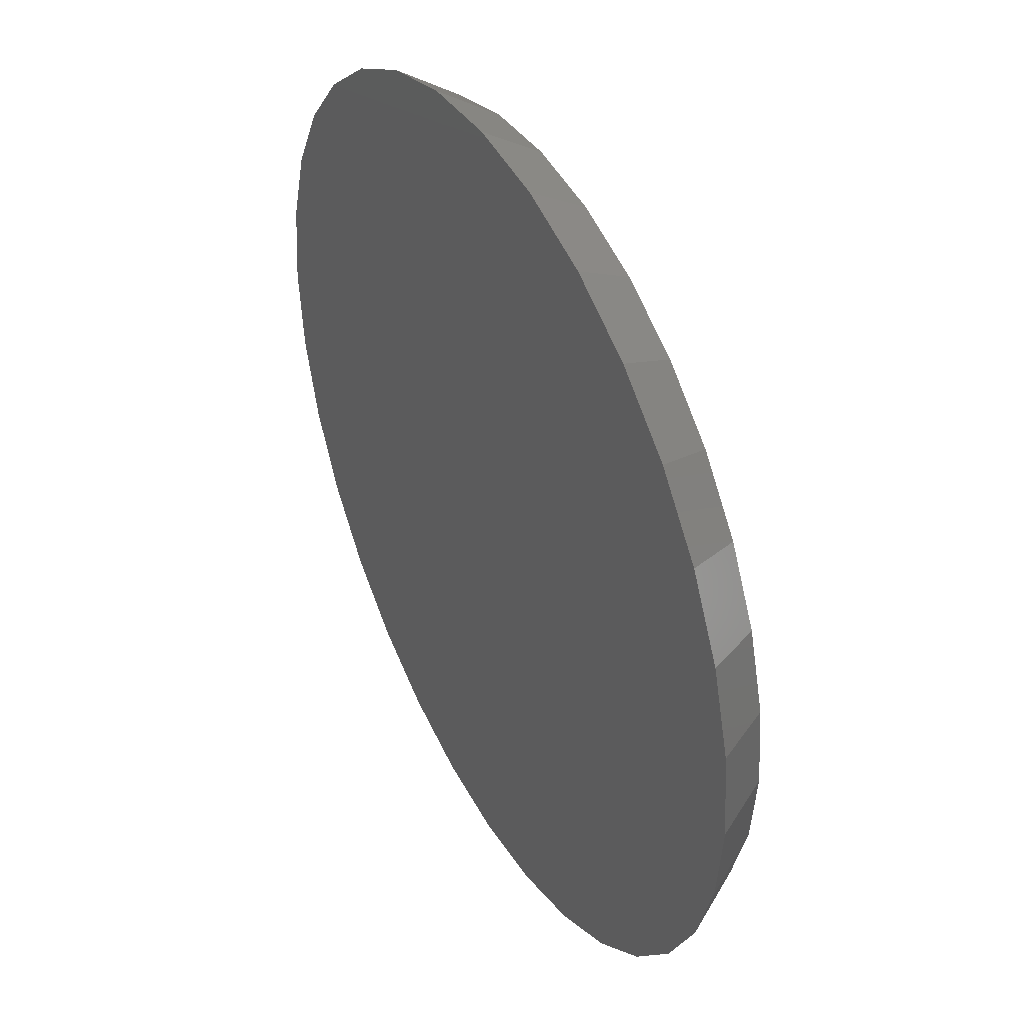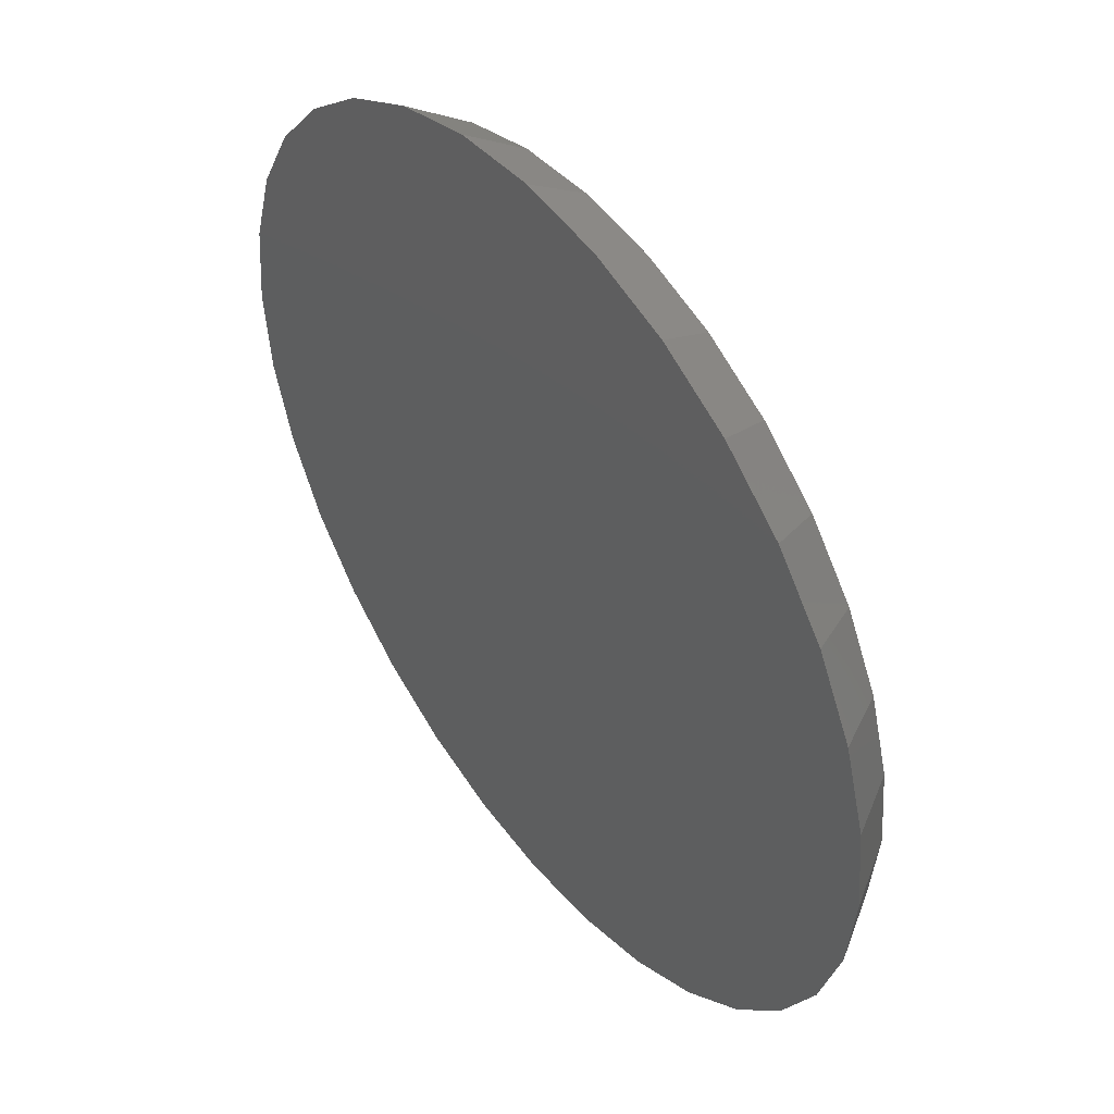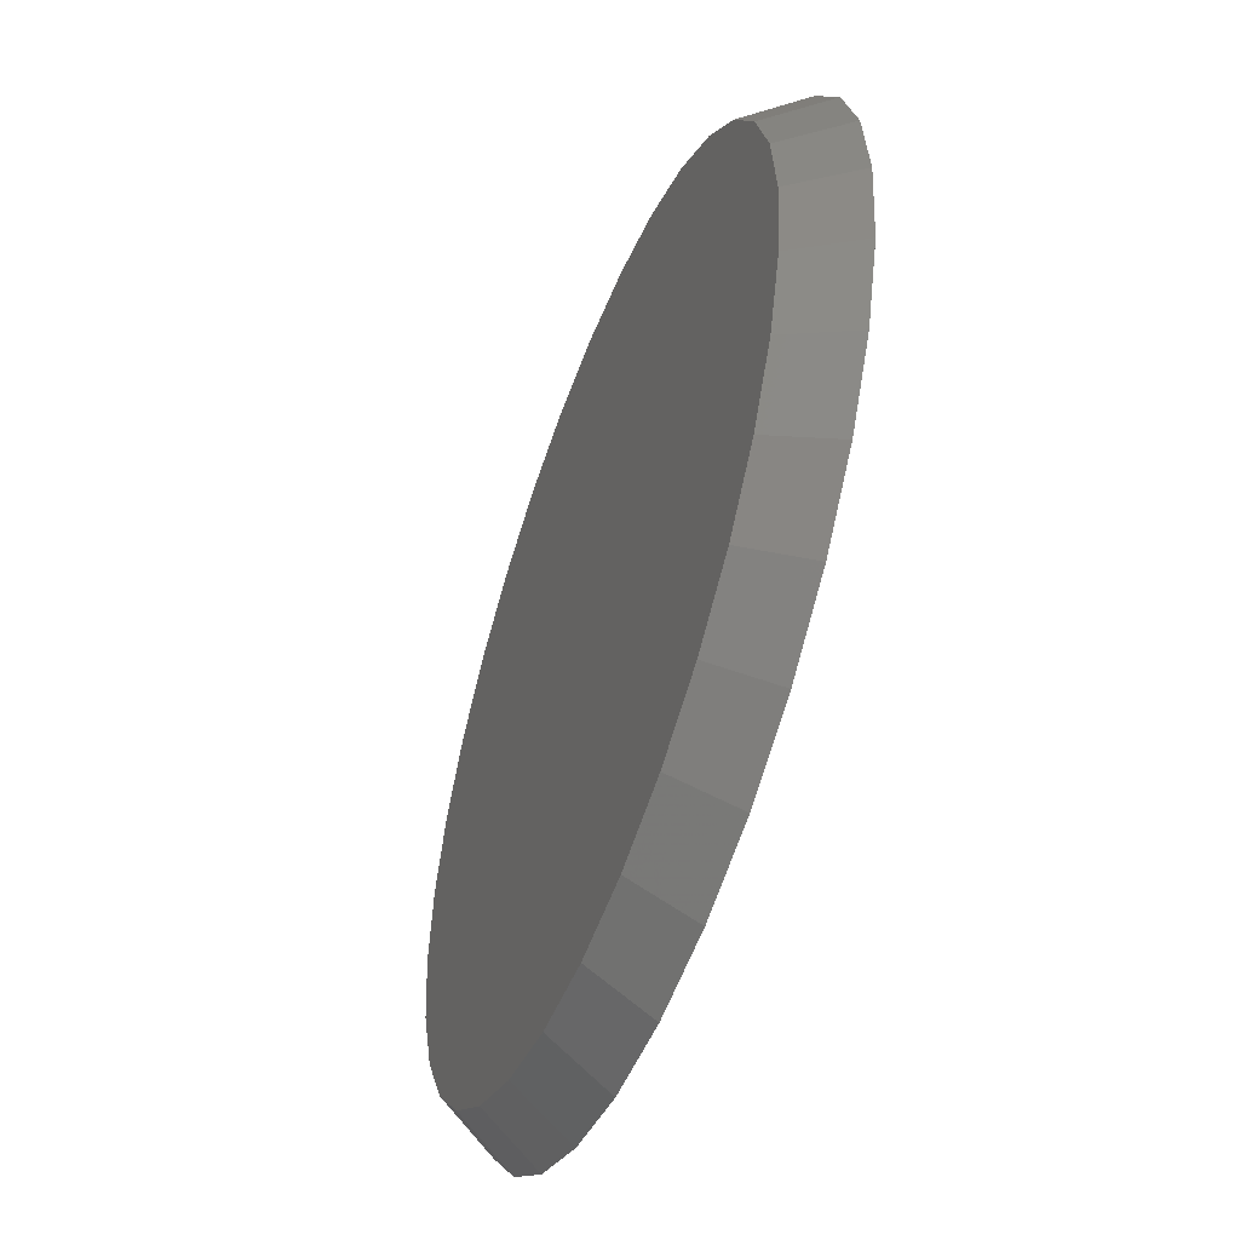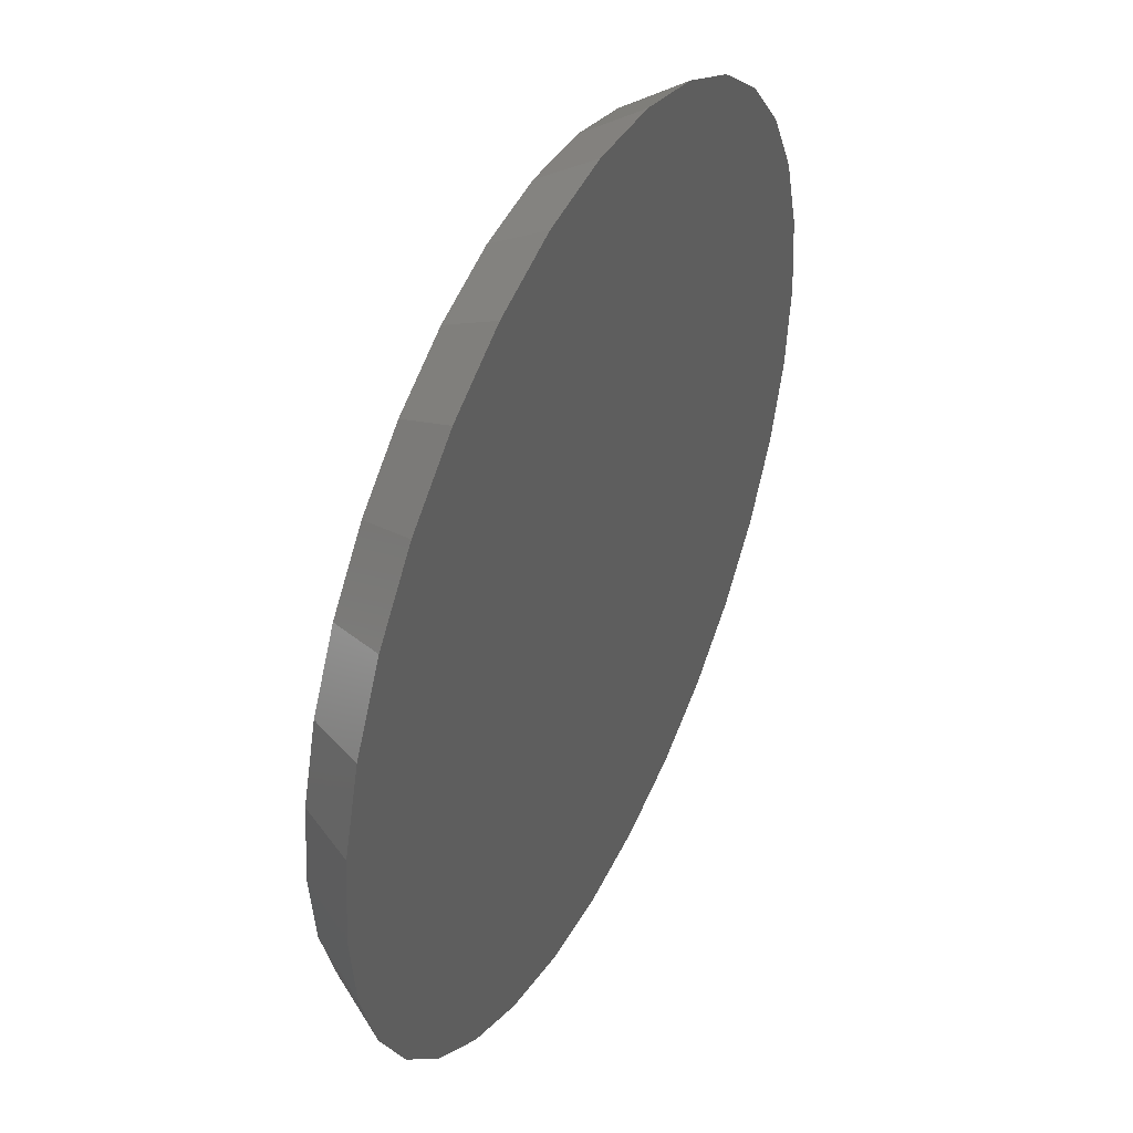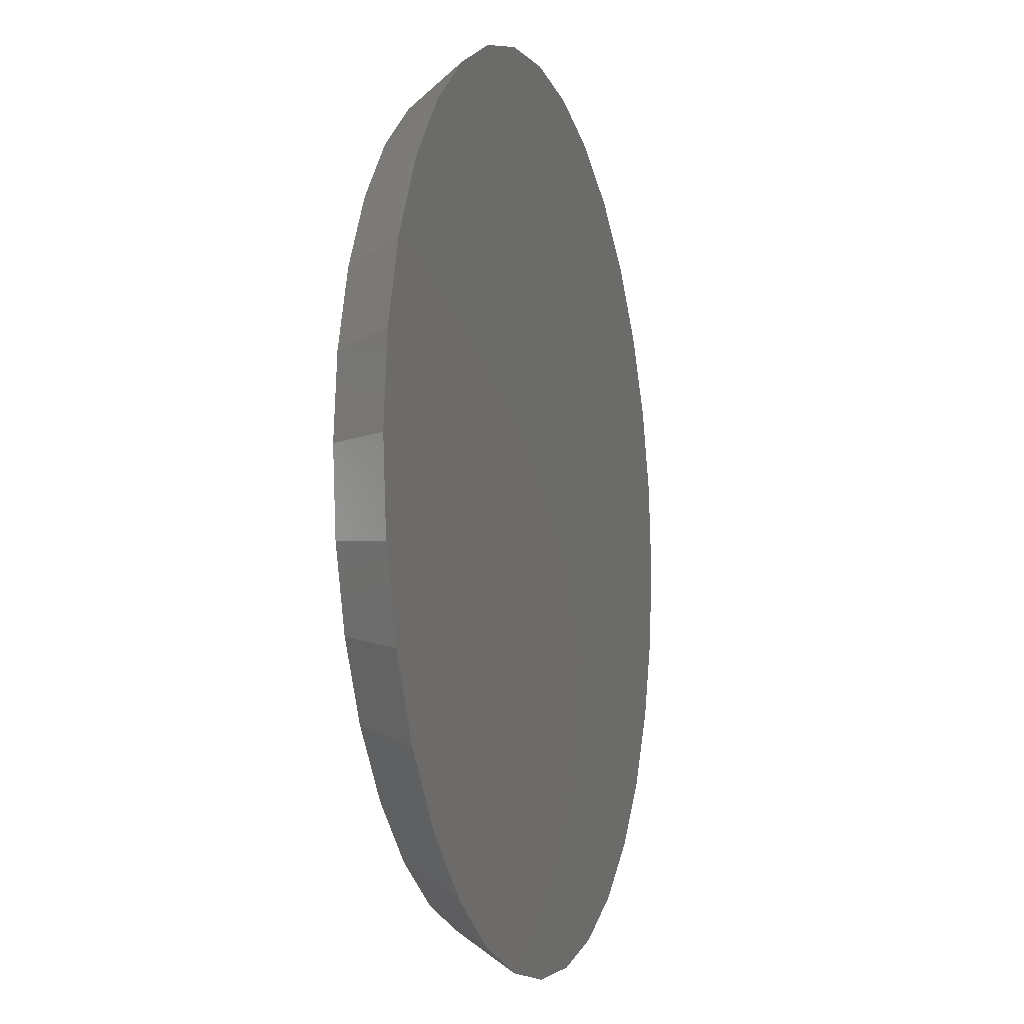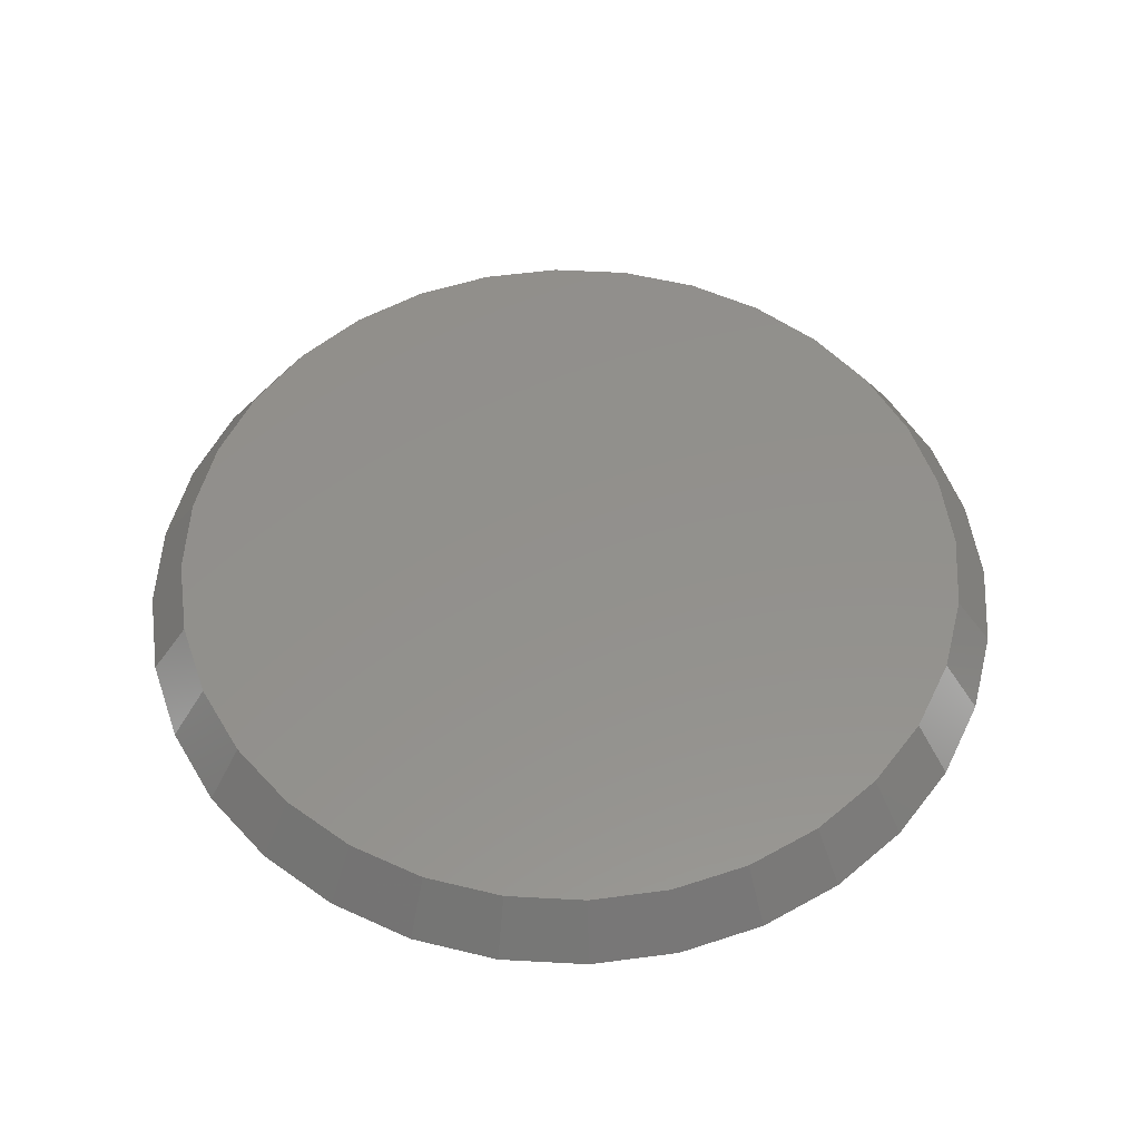
<metadata>
{"format":"stl","ext":"stl","renderer":"f3d","projection":"perspective","resolution":1024,"background":"white","views":[{"elev":42.1,"azim":-117.6,"up":"+Y"},{"elev":48.0,"azim":-126.4,"up":"+Y"},{"elev":-53.0,"azim":69.7,"up":"+Y"},{"elev":44.2,"azim":115.9,"up":"+Y"},{"elev":-8.5,"azim":107.0,"up":"+Y"},{"elev":54.1,"azim":121.4,"up":"+Z"}]}
</metadata>
<code>
# stl→obj: 64 verts, 124 faces
v -0.4034 0.6184 0.02344
v -0.3387 0.6184 0.02344
v -0.3711 0.6216 0.02344
v -0.4346 0.609 0.02344
v -0.3075 0.609 0.02344
v -0.3075 0.3024 0.02344
v -0.4034 0.2929 0.02344
v -0.3387 0.2929 0.02344
v -0.3711 0.2897 0.02344
v -0.2789 0.5937 0.02344
v -0.4633 0.5937 0.02344
v -0.2537 0.573 0.02344
v -0.4884 0.573 0.02344
v -0.2331 0.5479 0.02344
v -0.509 0.5479 0.02344
v -0.2177 0.5192 0.02344
v -0.5244 0.5192 0.02344
v -0.2083 0.4881 0.02344
v -0.5338 0.4881 0.02344
v -0.2051 0.4557 0.02344
v -0.537 0.4557 0.02344
v -0.2083 0.4233 0.02344
v -0.5338 0.4233 0.02344
v -0.2177 0.3922 0.02344
v -0.5244 0.3922 0.02344
v -0.2331 0.3635 0.02344
v -0.509 0.3635 0.02344
v -0.2537 0.3383 0.02344
v -0.4884 0.3383 0.02344
v -0.2789 0.3177 0.02344
v -0.4633 0.3177 0.02344
v -0.4346 0.3024 0.02344
v -0.3711 0.6373 0
v -0.3356 0.6338 0
v -0.4065 0.6338 0
v -0.4405 0.6234 0
v -0.3016 0.6234 0
v -0.3356 0.2776 0
v -0.4065 0.2776 0
v -0.3016 0.2879 0
v -0.3711 0.2741 0
v -0.4405 0.2879 0
v -0.4719 0.3047 0
v -0.2702 0.3047 0
v -0.4994 0.3273 0
v -0.2427 0.3273 0
v -0.522 0.3548 0
v -0.2201 0.3548 0
v -0.5388 0.3862 0
v -0.2033 0.3862 0
v -0.5491 0.4203 0
v -0.193 0.4203 0
v -0.5526 0.4557 0
v -0.1895 0.4557 0
v -0.5491 0.4911 0
v -0.193 0.4911 0
v -0.5388 0.5252 0
v -0.2033 0.5252 0
v -0.522 0.5566 0
v -0.2201 0.5566 0
v -0.4994 0.5841 0
v -0.2427 0.5841 0
v -0.4719 0.6067 0
v -0.2702 0.6067 0
f 1 2 3
f 2 1 4
f 2 4 5
f 6 7 8
f 8 7 9
f 5 4 10
f 10 4 11
f 10 11 12
f 12 11 13
f 12 13 14
f 14 13 15
f 14 15 16
f 16 15 17
f 16 17 18
f 18 17 19
f 18 19 20
f 20 19 21
f 20 21 22
f 22 21 23
f 22 23 24
f 24 23 25
f 24 25 26
f 26 25 27
f 26 27 28
f 28 27 29
f 28 29 30
f 30 29 31
f 30 31 6
f 6 31 32
f 6 32 7
f 33 34 35
f 36 35 34
f 37 36 34
f 38 39 40
f 41 39 38
f 39 42 40
f 40 42 43
f 40 43 44
f 44 43 45
f 44 45 46
f 46 45 47
f 46 47 48
f 48 47 49
f 48 49 50
f 50 49 51
f 50 51 52
f 52 51 53
f 52 53 54
f 54 53 55
f 54 55 56
f 56 55 57
f 56 57 58
f 58 57 59
f 58 59 60
f 60 59 61
f 60 61 62
f 62 61 63
f 62 63 64
f 64 63 36
f 64 36 37
f 44 6 40
f 40 6 8
f 40 8 38
f 38 8 9
f 38 9 41
f 41 9 7
f 41 7 39
f 6 44 30
f 30 44 46
f 30 46 28
f 28 46 48
f 28 48 26
f 26 48 50
f 26 50 24
f 24 50 52
f 24 52 22
f 22 52 54
f 22 54 20
f 29 43 31
f 31 43 42
f 31 42 32
f 32 42 39
f 32 39 7
f 43 29 45
f 45 29 27
f 45 27 47
f 47 27 25
f 47 25 49
f 49 25 23
f 49 23 51
f 51 23 21
f 51 21 53
f 63 4 36
f 36 4 1
f 36 1 35
f 35 1 3
f 35 3 33
f 33 3 2
f 33 2 34
f 4 63 11
f 11 63 61
f 11 61 13
f 13 61 59
f 13 59 15
f 15 59 57
f 15 57 17
f 17 57 55
f 17 55 19
f 19 55 53
f 19 53 21
f 12 64 10
f 10 64 37
f 10 37 5
f 5 37 34
f 5 34 2
f 64 12 62
f 62 12 14
f 62 14 60
f 60 14 16
f 60 16 58
f 58 16 18
f 58 18 56
f 56 18 20
f 56 20 54

</code>
